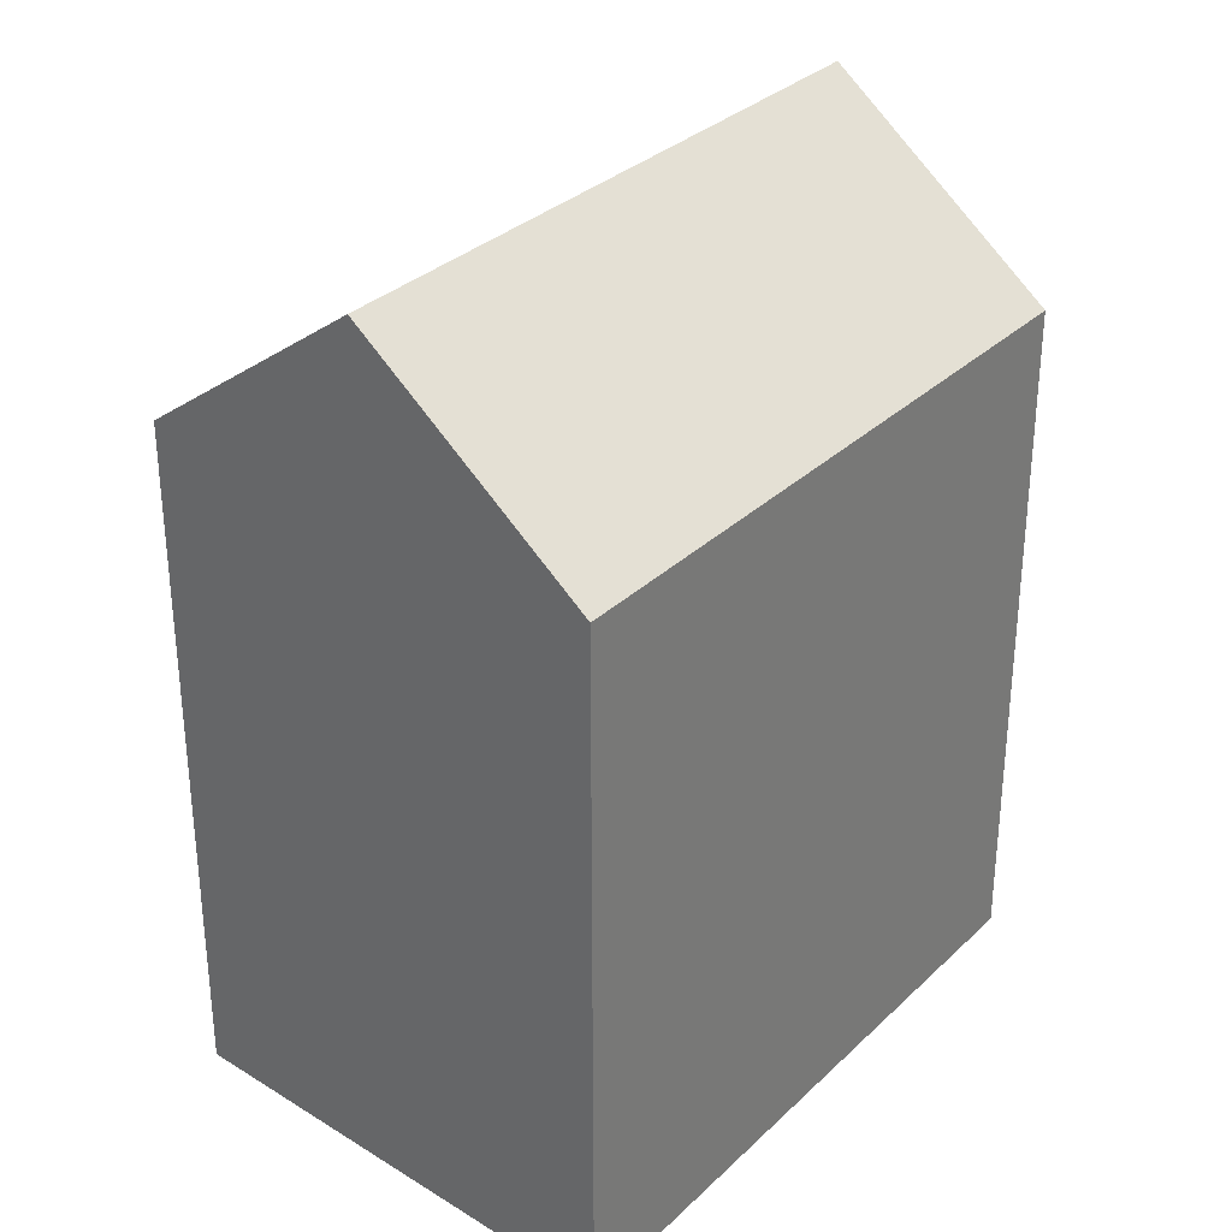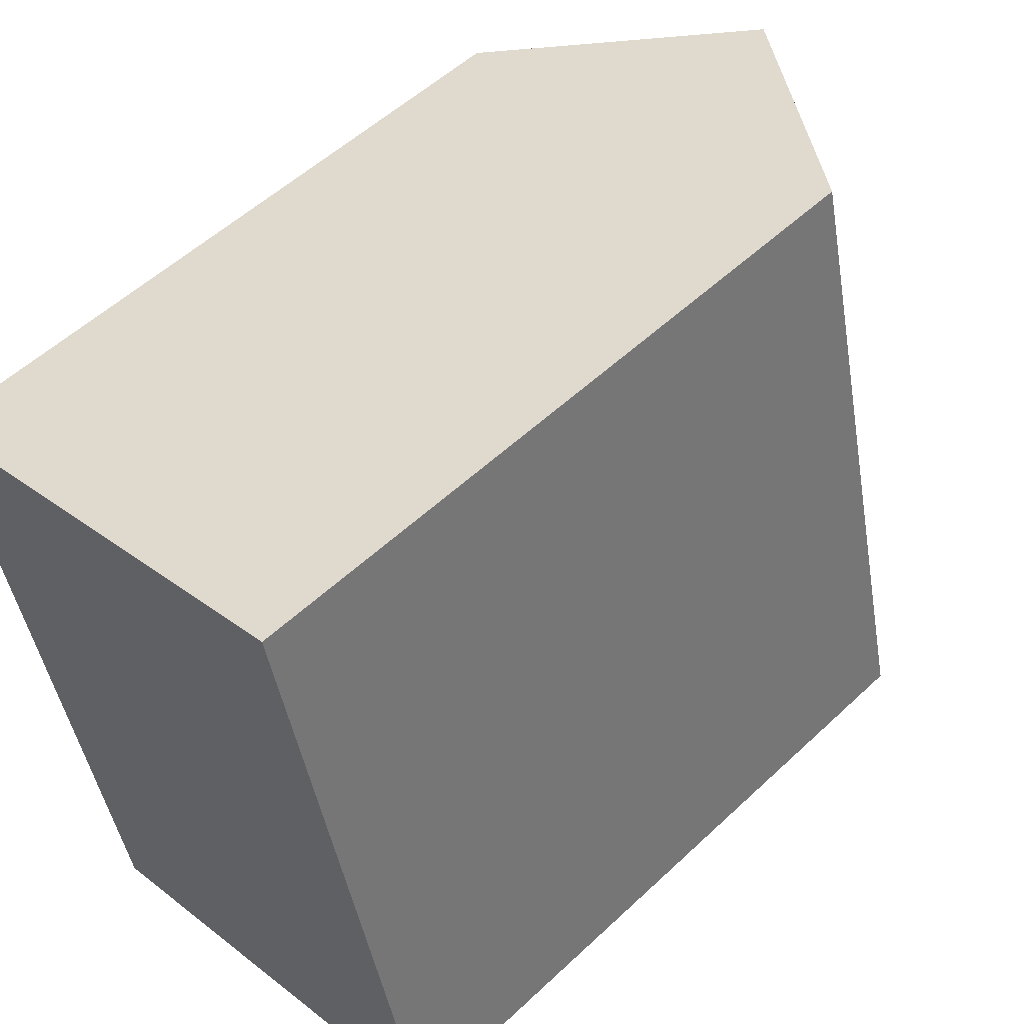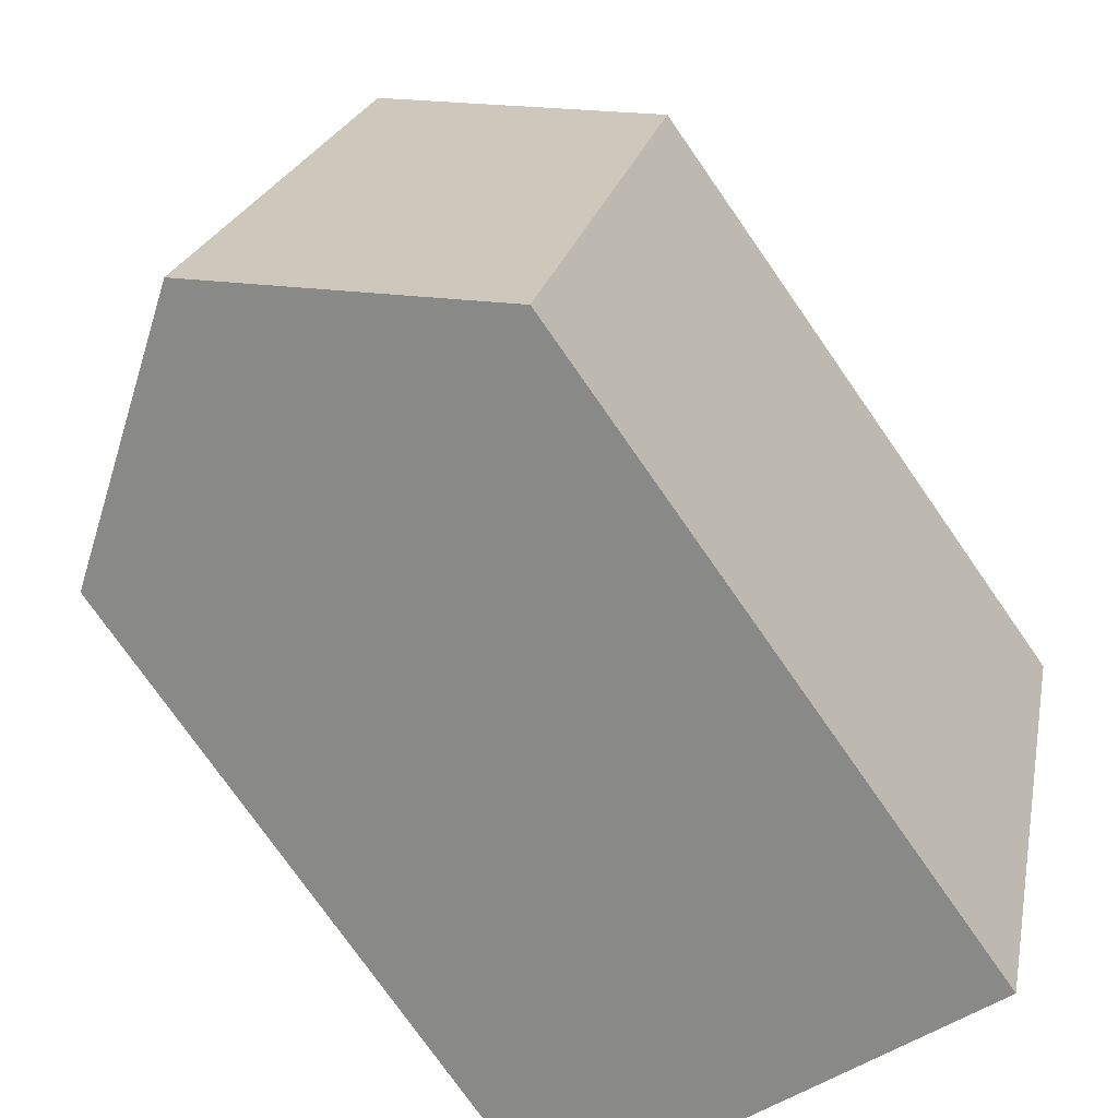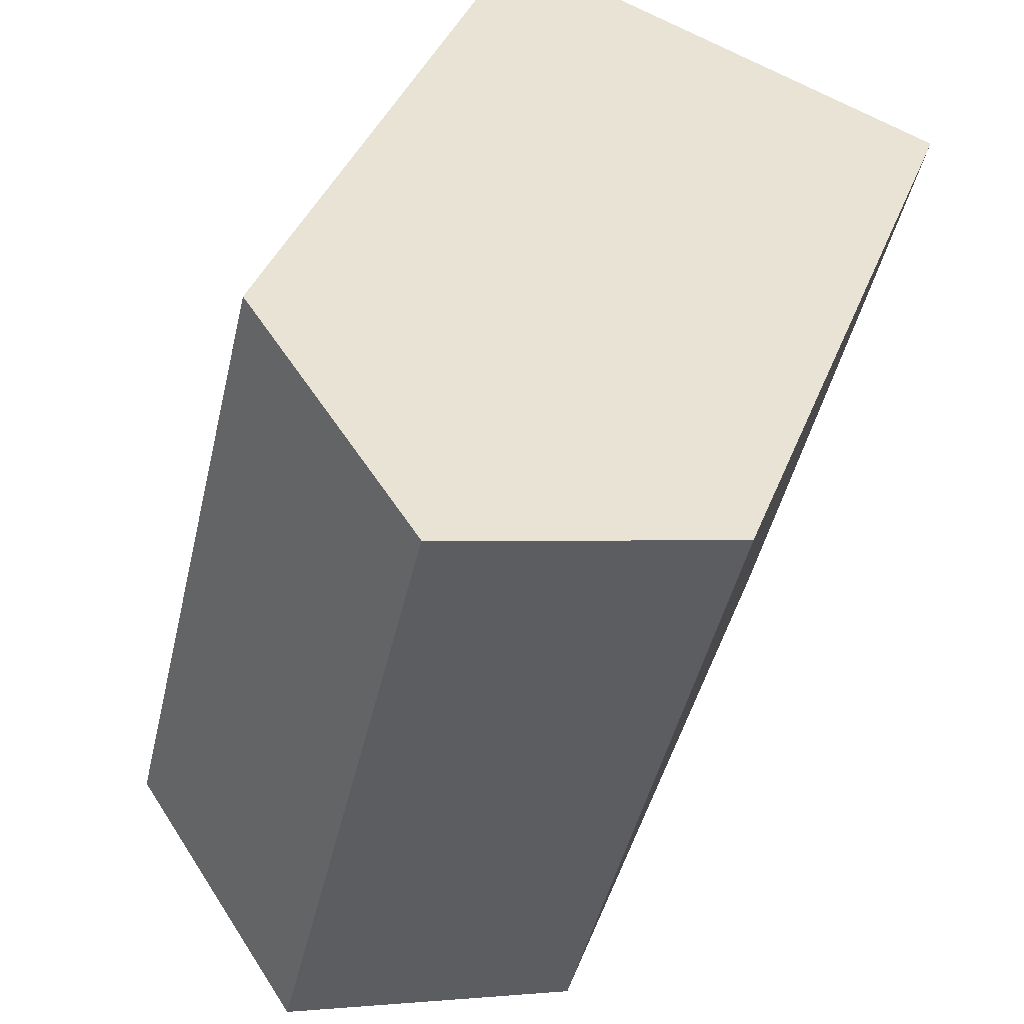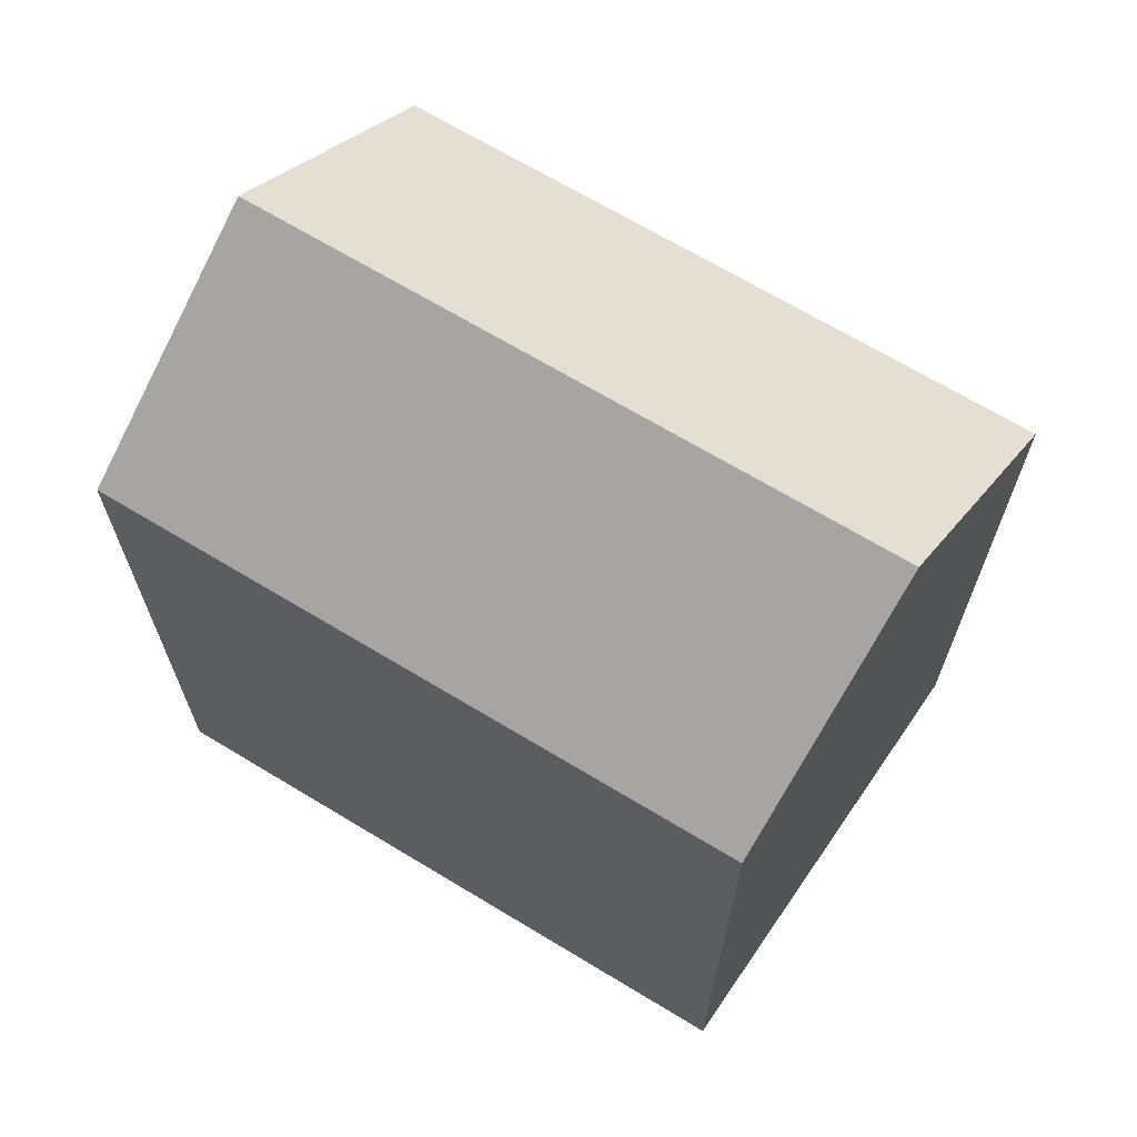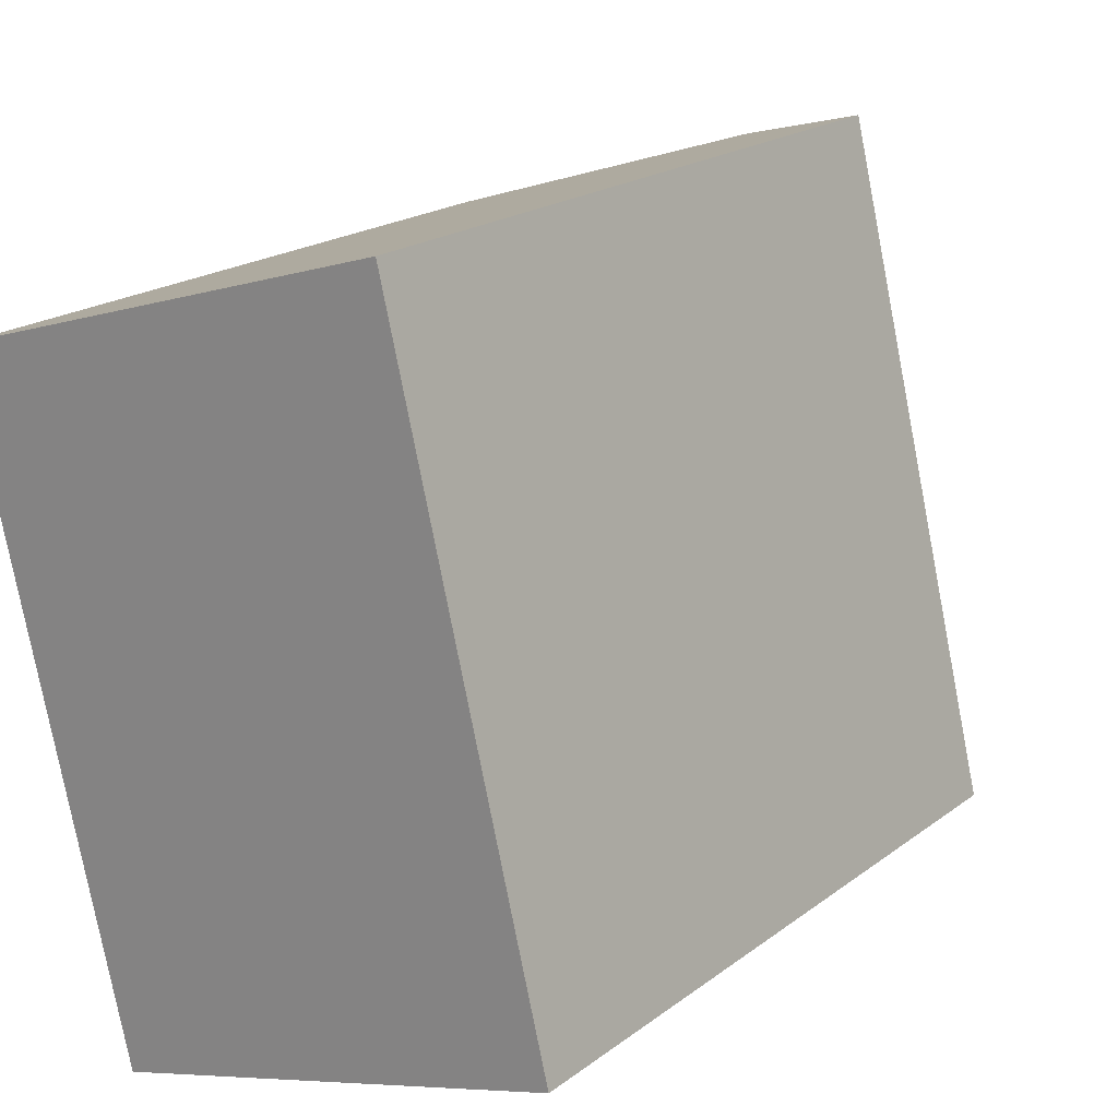
<metadata>
{"format":"obj","ext":"obj","renderer":"f3d","projection":"perspective","resolution":1024,"background":"white","views":[{"elev":32.0,"azim":23.8,"up":"+Y"},{"elev":54.0,"azim":45.1,"up":"+Z"},{"elev":-76.0,"azim":-145.1,"up":"+Z"},{"elev":39.1,"azim":-160.2,"up":"+Z"},{"elev":68.2,"azim":107.5,"up":"+Y"},{"elev":19.8,"azim":36.5,"up":"+Z"}]}
</metadata>
<code>
v  13.61 20.29 4.178
v  0 0 0
v  13.61 -2.559e-16 4.179
v  0.0004336 20.29 -0.0006417
v  6.805 25.42 2.089
v  4.619 1.161e-15 -18.96
v  4.619 20.29 -18.96
v  18.23 9.053e-16 -14.78
v  18.23 20.29 -14.79
v  11.42 25.42 -16.87
g defaultobject
f 1 2 3
f 2 1 4
f 4 1 5
f 4 6 2
f 6 4 7
f 7 8 6
f 8 7 9
f 9 7 10
f 8 1 3
f 1 8 9
f 10 4 5
f 4 10 7
f 9 5 1
f 5 9 10
f 2 8 3
f 8 2 6

</code>
